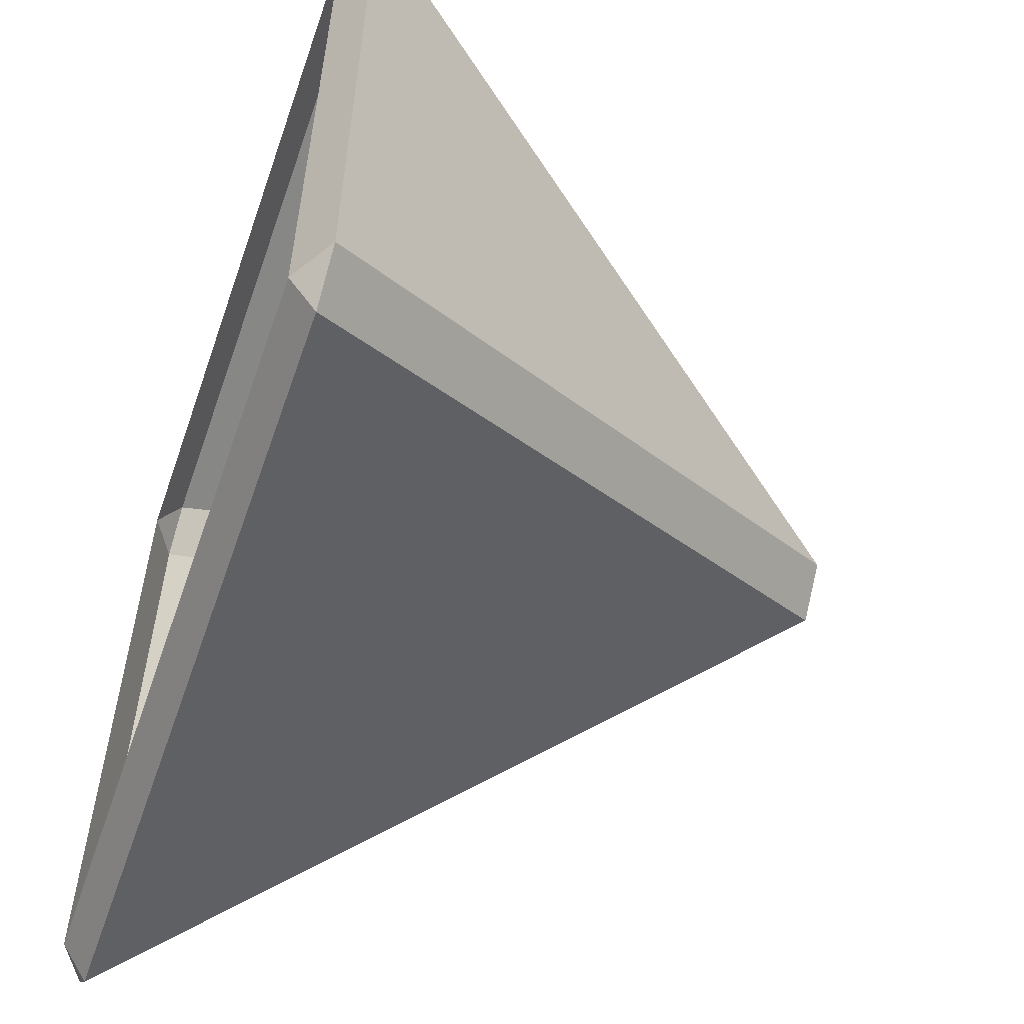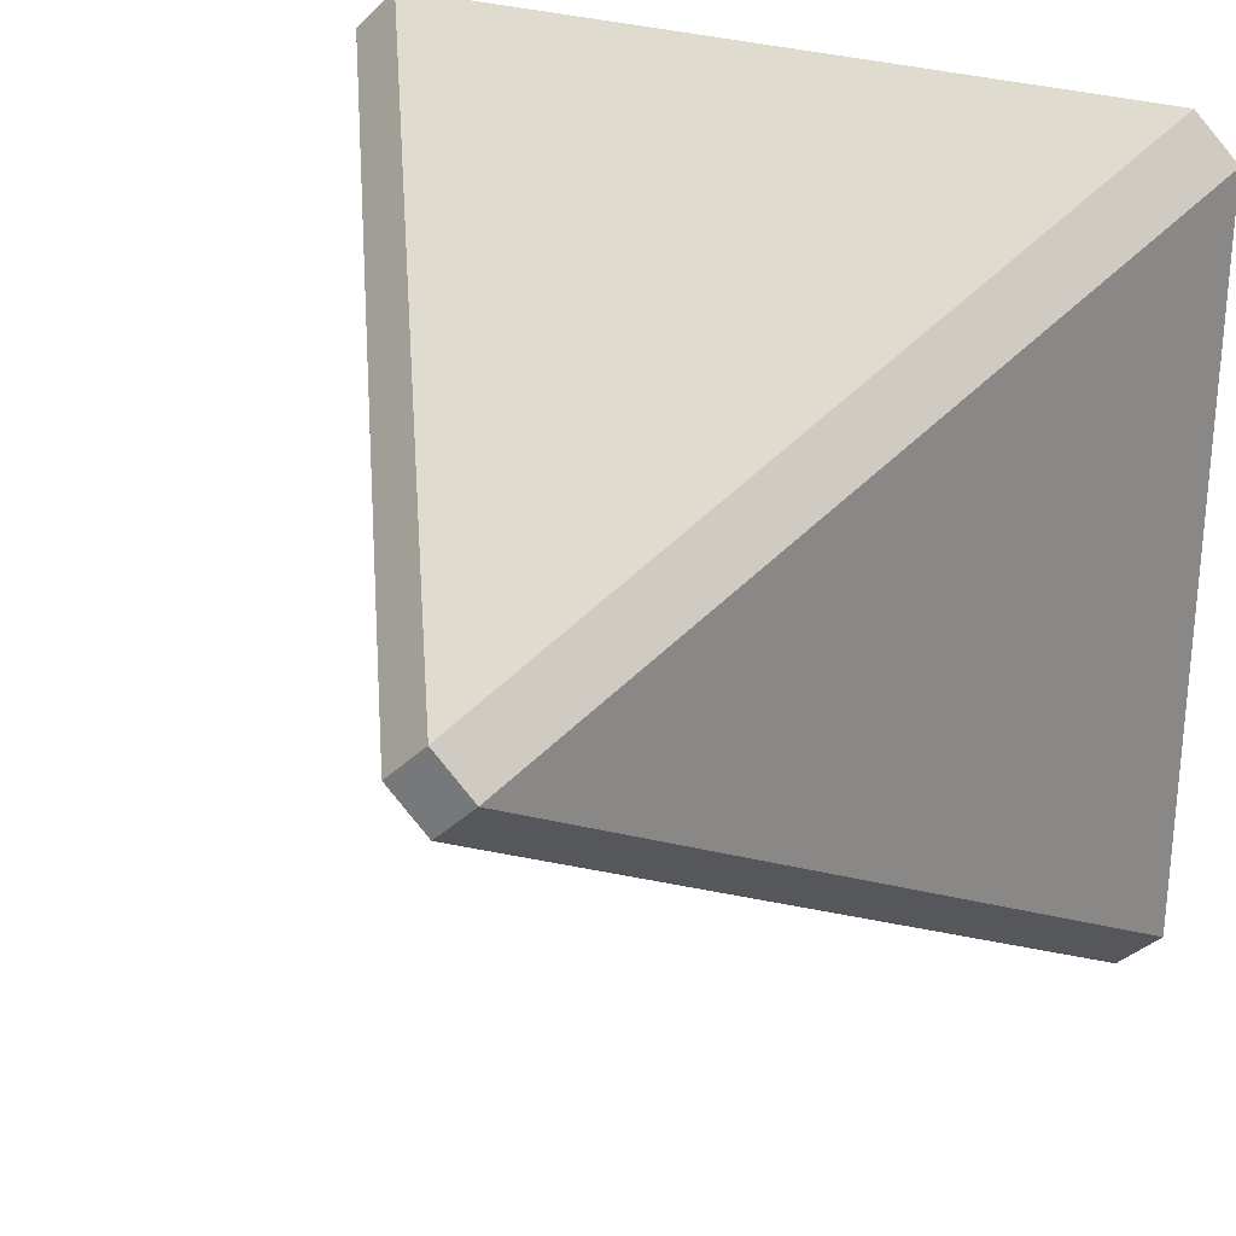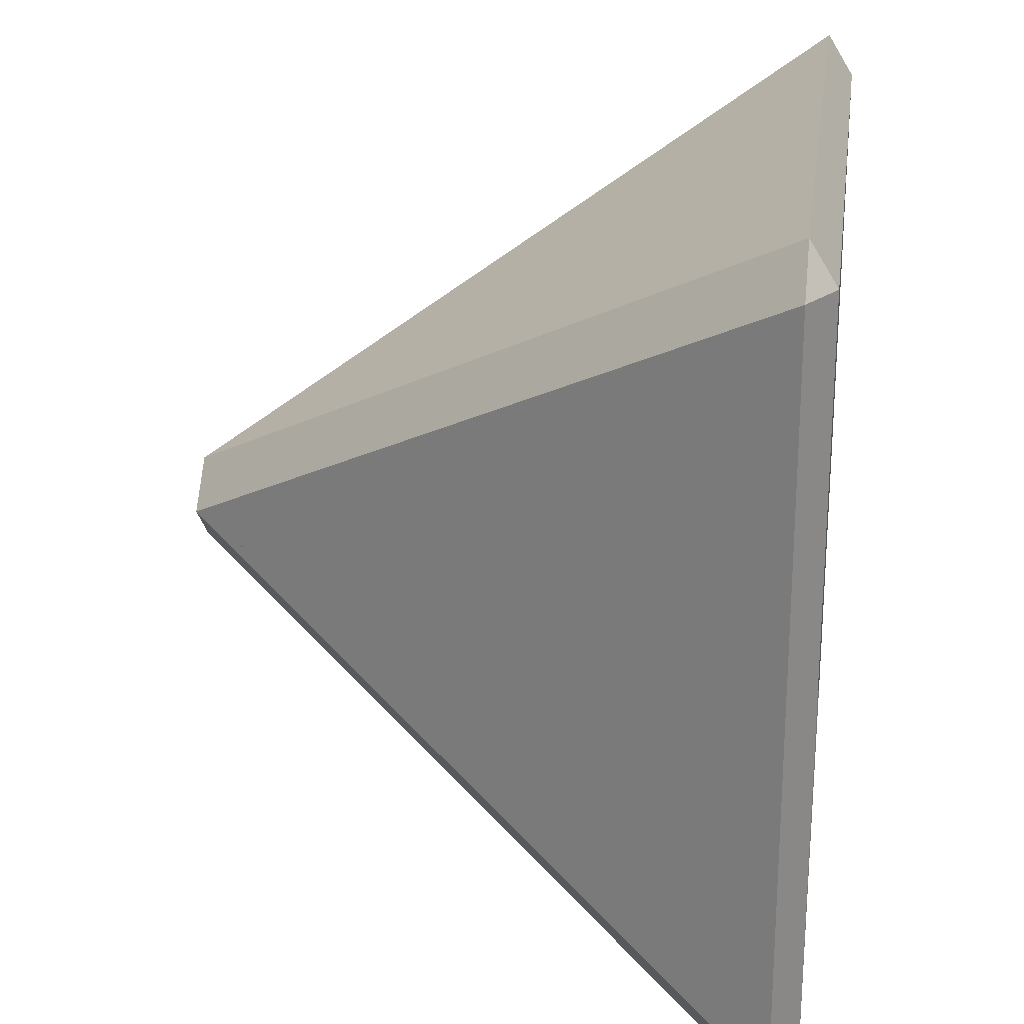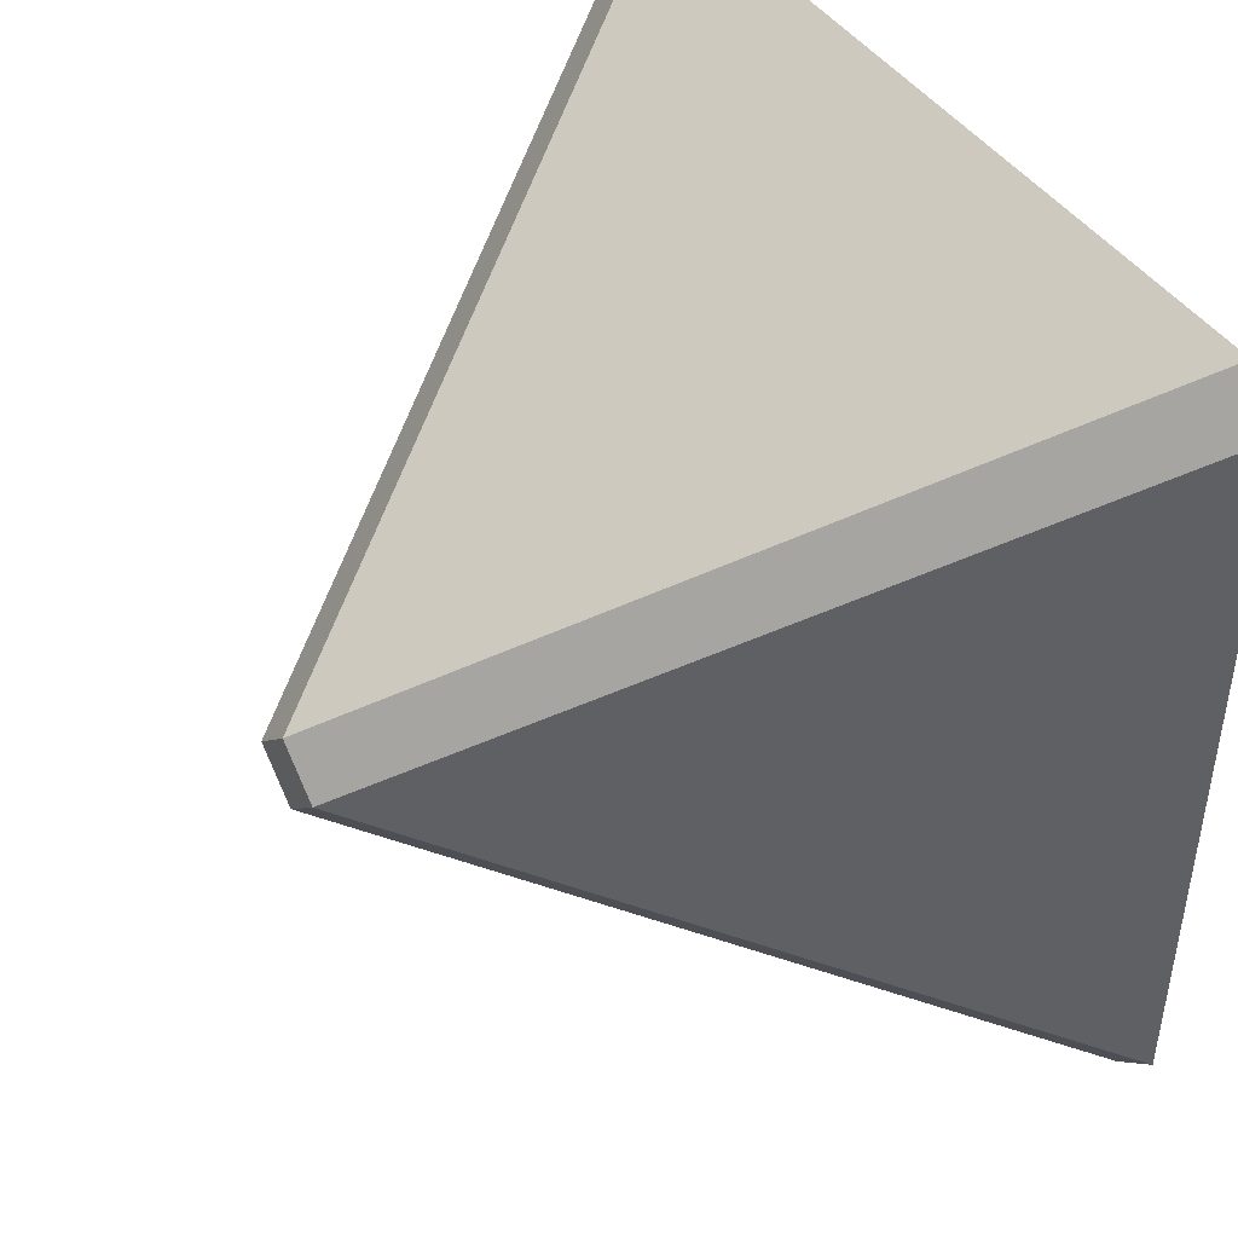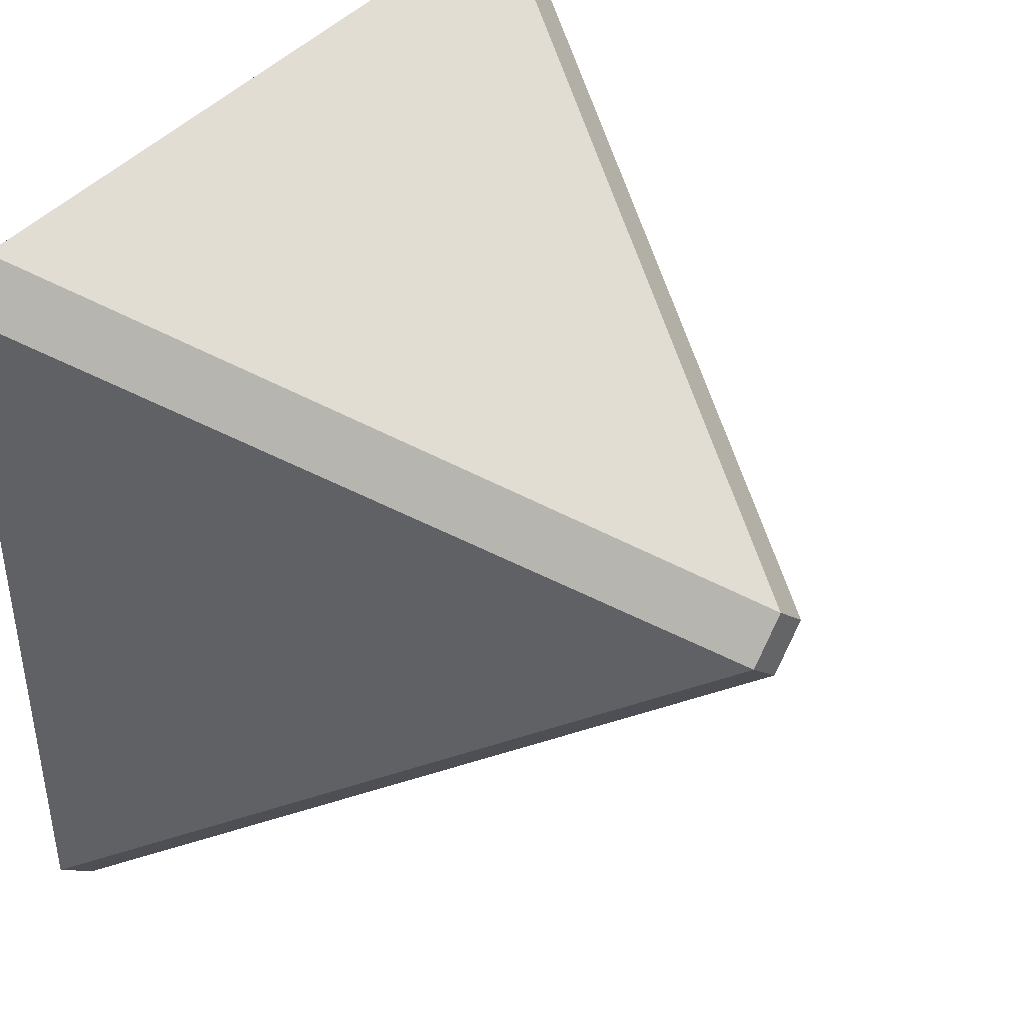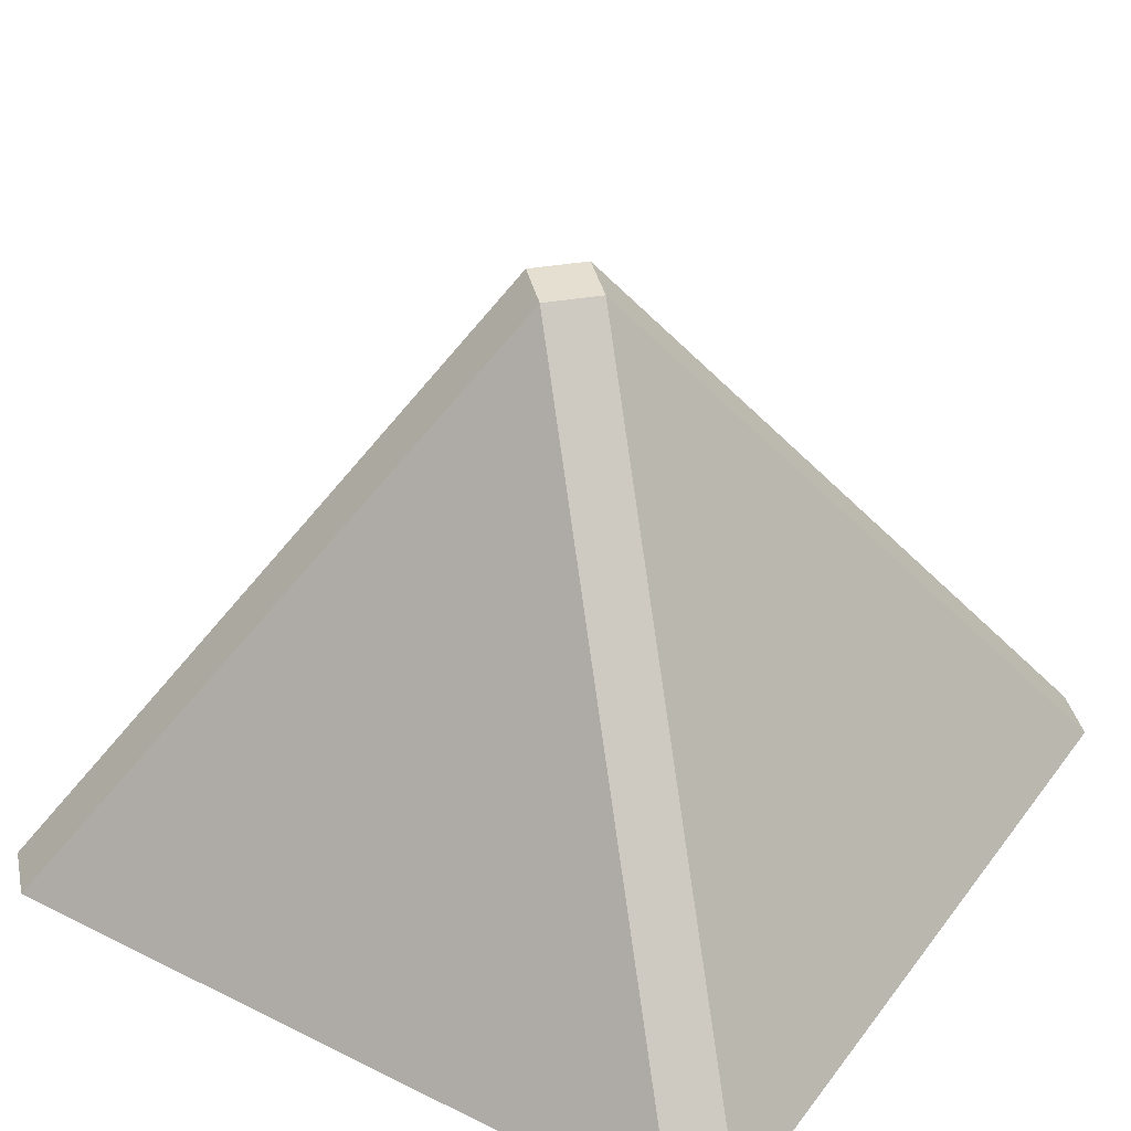
<metadata>
{"format":"obj","ext":"obj","renderer":"f3d","projection":"perspective","resolution":1024,"background":"white","views":[{"elev":-57.7,"azim":70.8,"up":"+Z"},{"elev":28.0,"azim":-153.3,"up":"+Z"},{"elev":23.2,"azim":-82.2,"up":"+Z"},{"elev":45.3,"azim":-123.3,"up":"+Z"},{"elev":42.0,"azim":126.7,"up":"+Z"},{"elev":37.3,"azim":-57.6,"up":"+Y"}]}
</metadata>
<code>
g Mesh1 Roof_Point_Green Model
v 1.329 2.814 -1.5
v 1.197 2.596 -1.633
v 1.197 2.596 -1.367
f 1 2 3
v 1.5 2.814 -1.671
v 1.367 2.596 -1.803
f 4 5 2 1
v 1.633 2.596 -1.803
f 4 6 5
v 1.671 2.814 -1.5
v 1.803 2.596 -1.633
f 7 8 6 4
v 1.803 2.596 -1.367
f 7 9 8
v 1.5 2.814 -1.329
v 1.633 2.596 -1.197
f 10 11 9 7
v 1.367 2.596 -1.197
f 10 12 11
f 1 3 12 10
v 0 0.3548 0.1706
v -0.1706 0.3548 -0
f 13 12 3 14
v 3 0.3548 0.1706
f 15 11 12 13
v 3.171 0.3548 -0
f 16 9 11 15
v 3.171 0.3548 -3
f 17 8 9 16
v 3 0.3548 -3.171
f 18 6 8 17
v 0 0.3548 -3.171
f 19 5 6 18
v -0.1706 0.3548 -3
f 20 2 5 19
f 14 3 2 20
f 8 6 5 2 3 12 11 9
v 0 0.25 -3
v 0 0.25 -0
f 21 22 14 20
f 13 14 22
v 3 0.25 -0
f 22 23 15 13
f 16 15 23
v 3 0.25 -3
f 23 24 17 16
f 18 17 24
f 24 21 19 18
f 20 19 21
f 1 10 7 4

</code>
